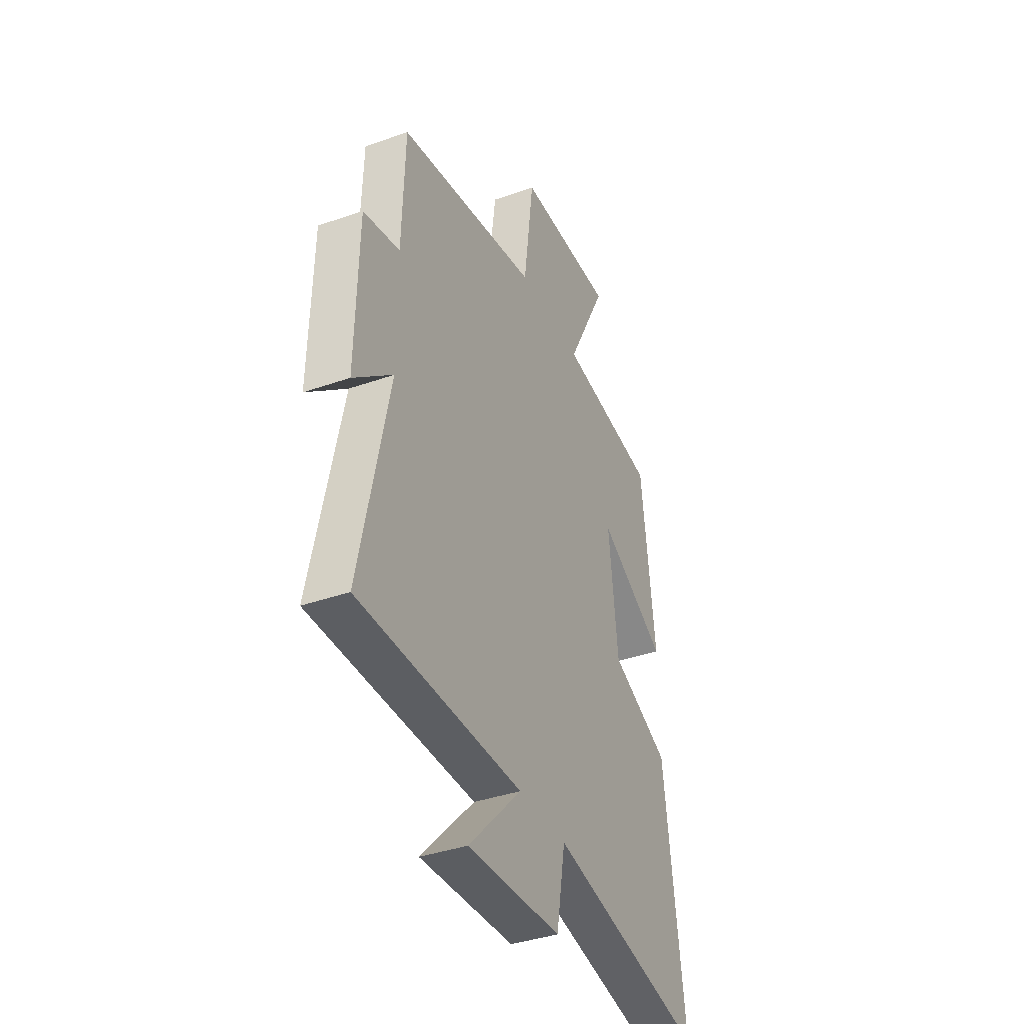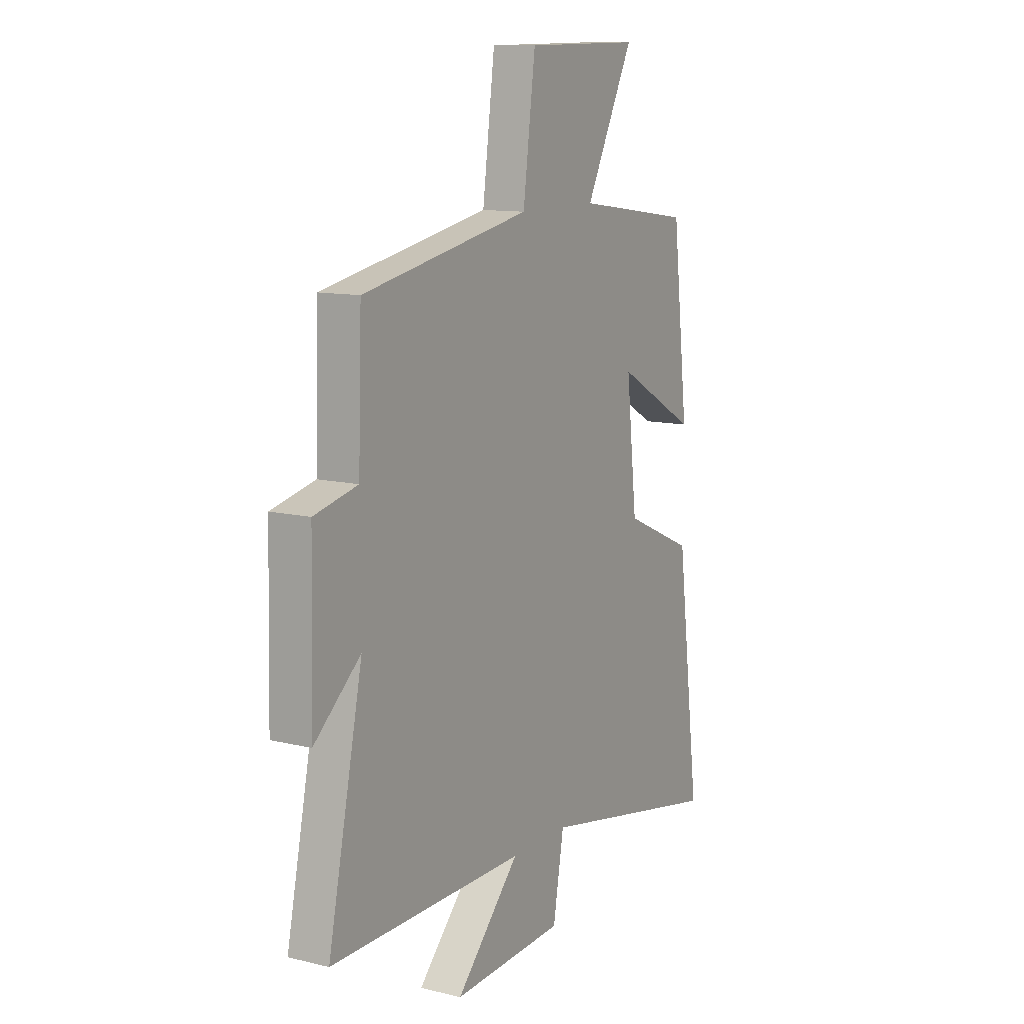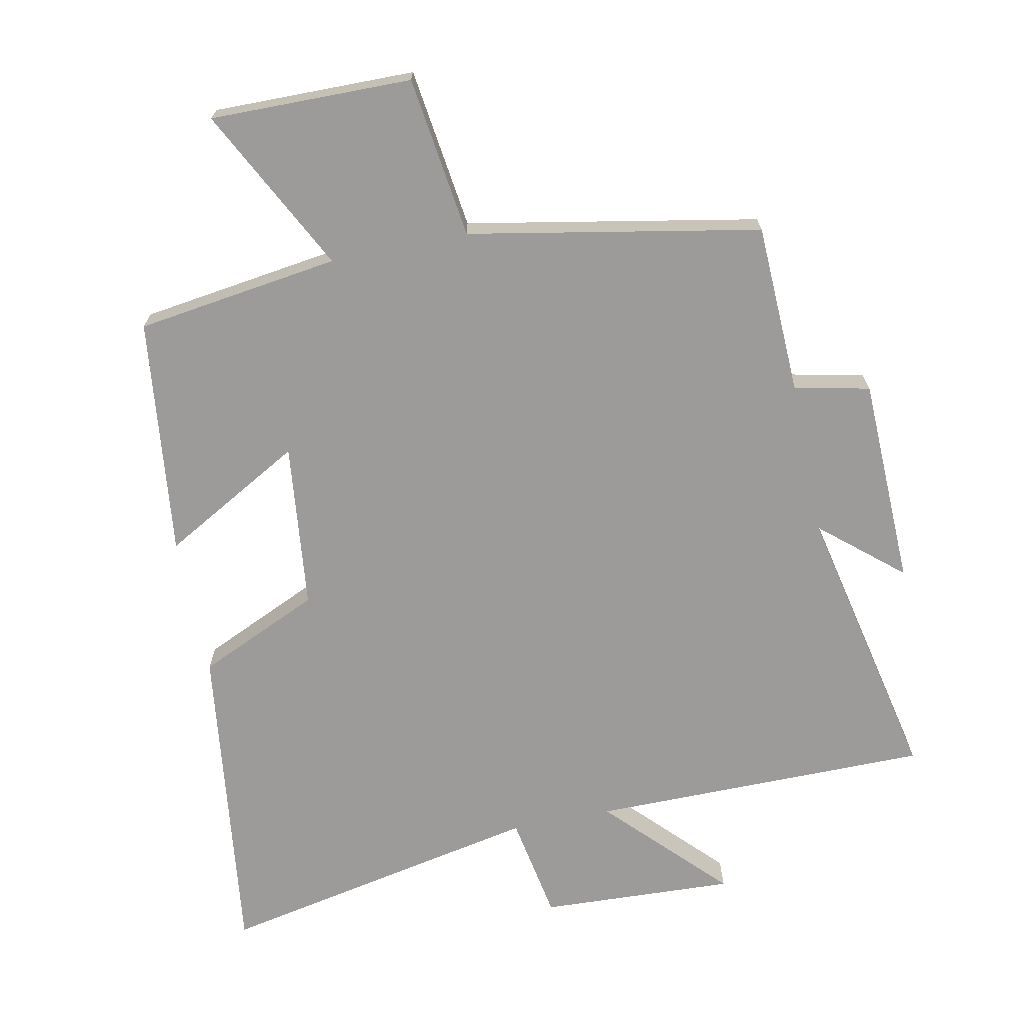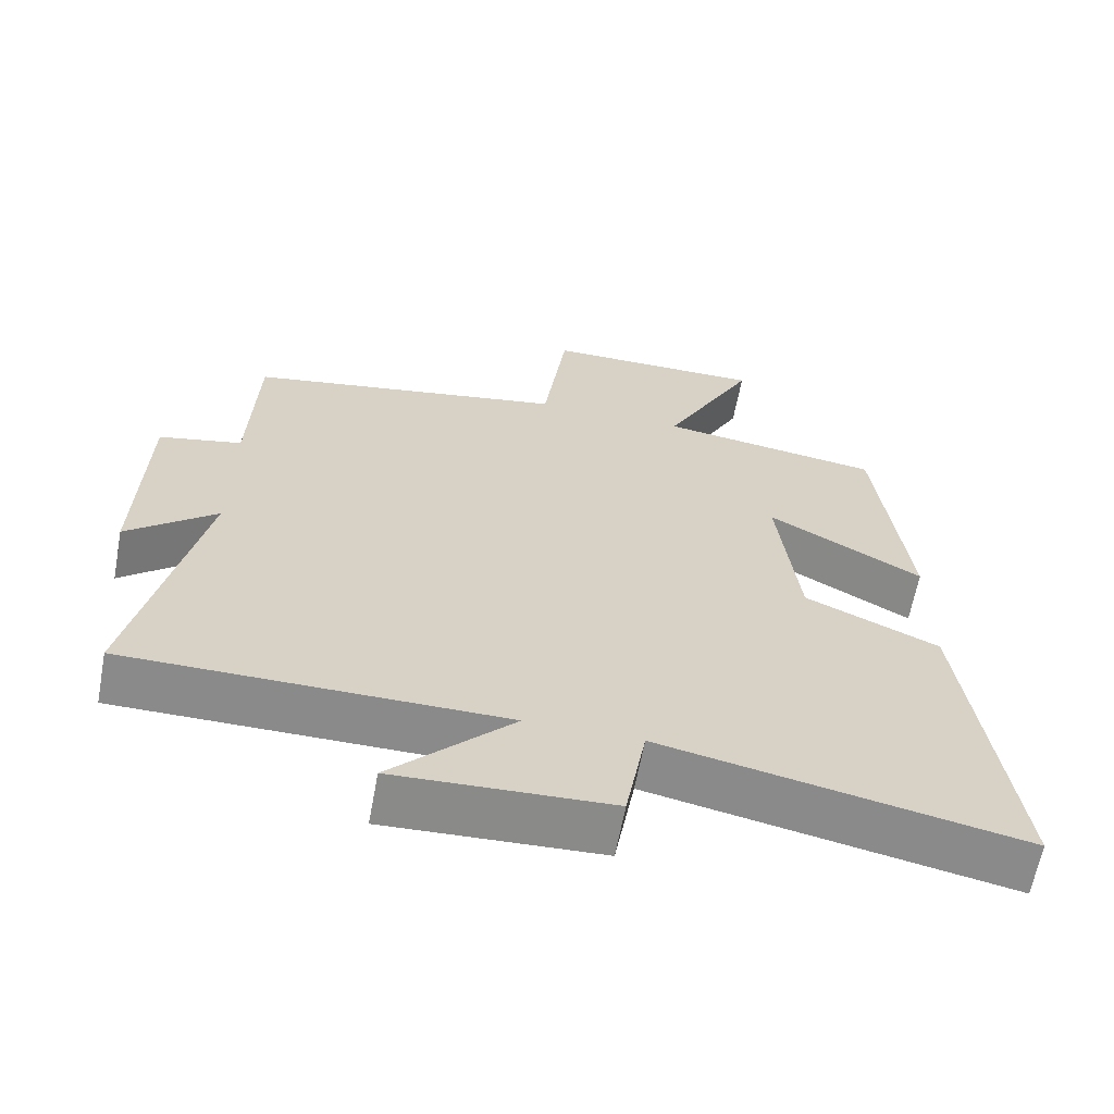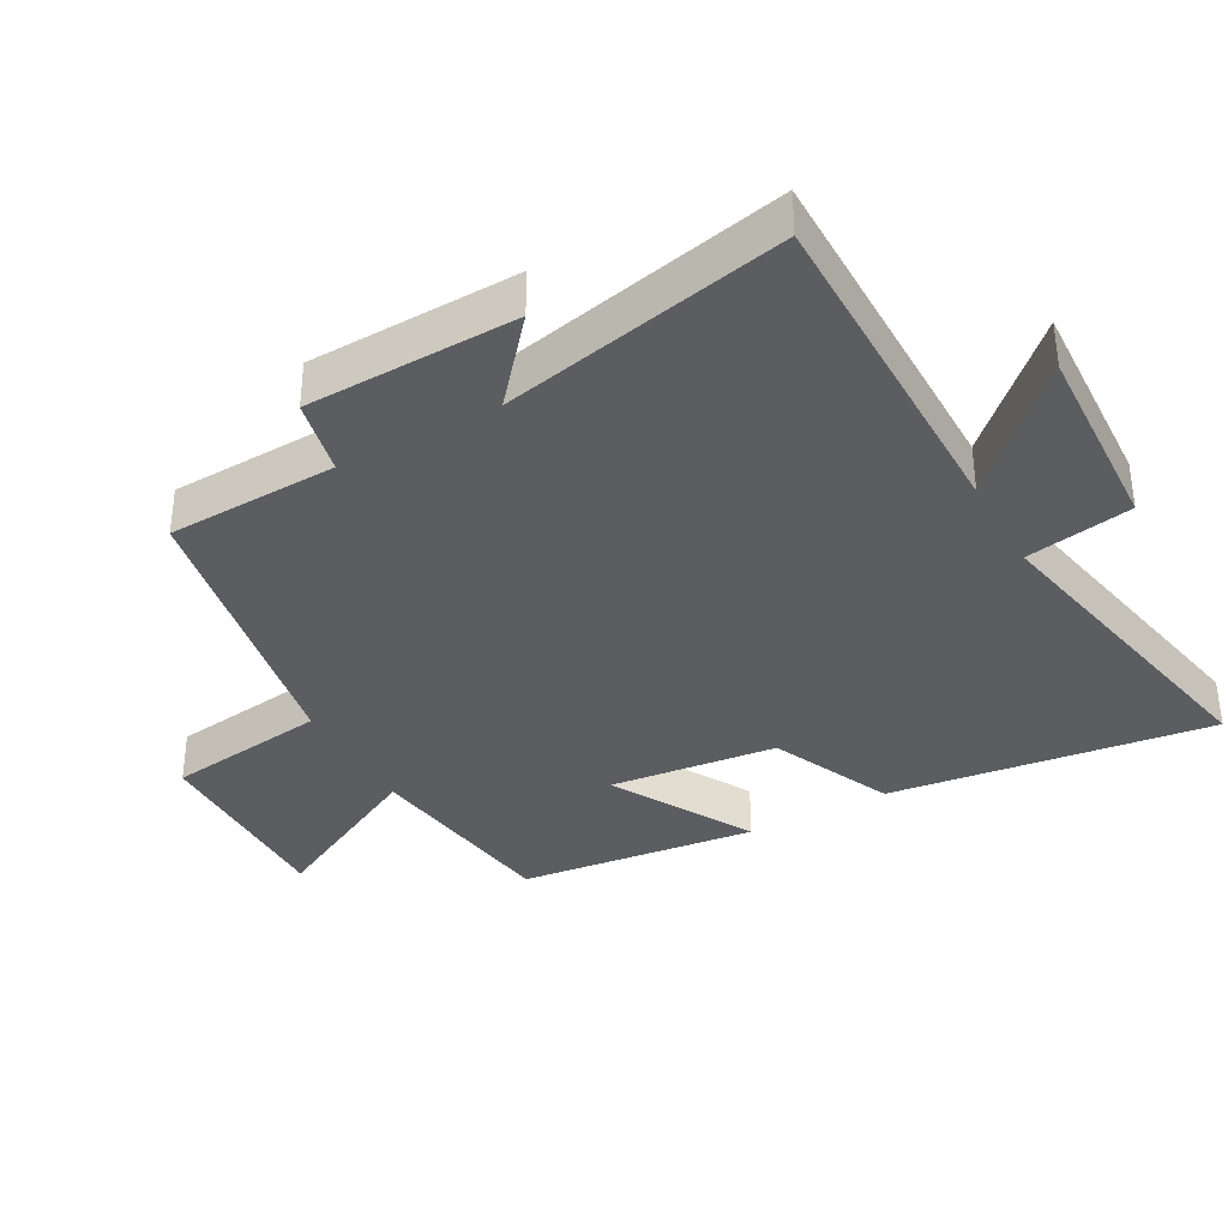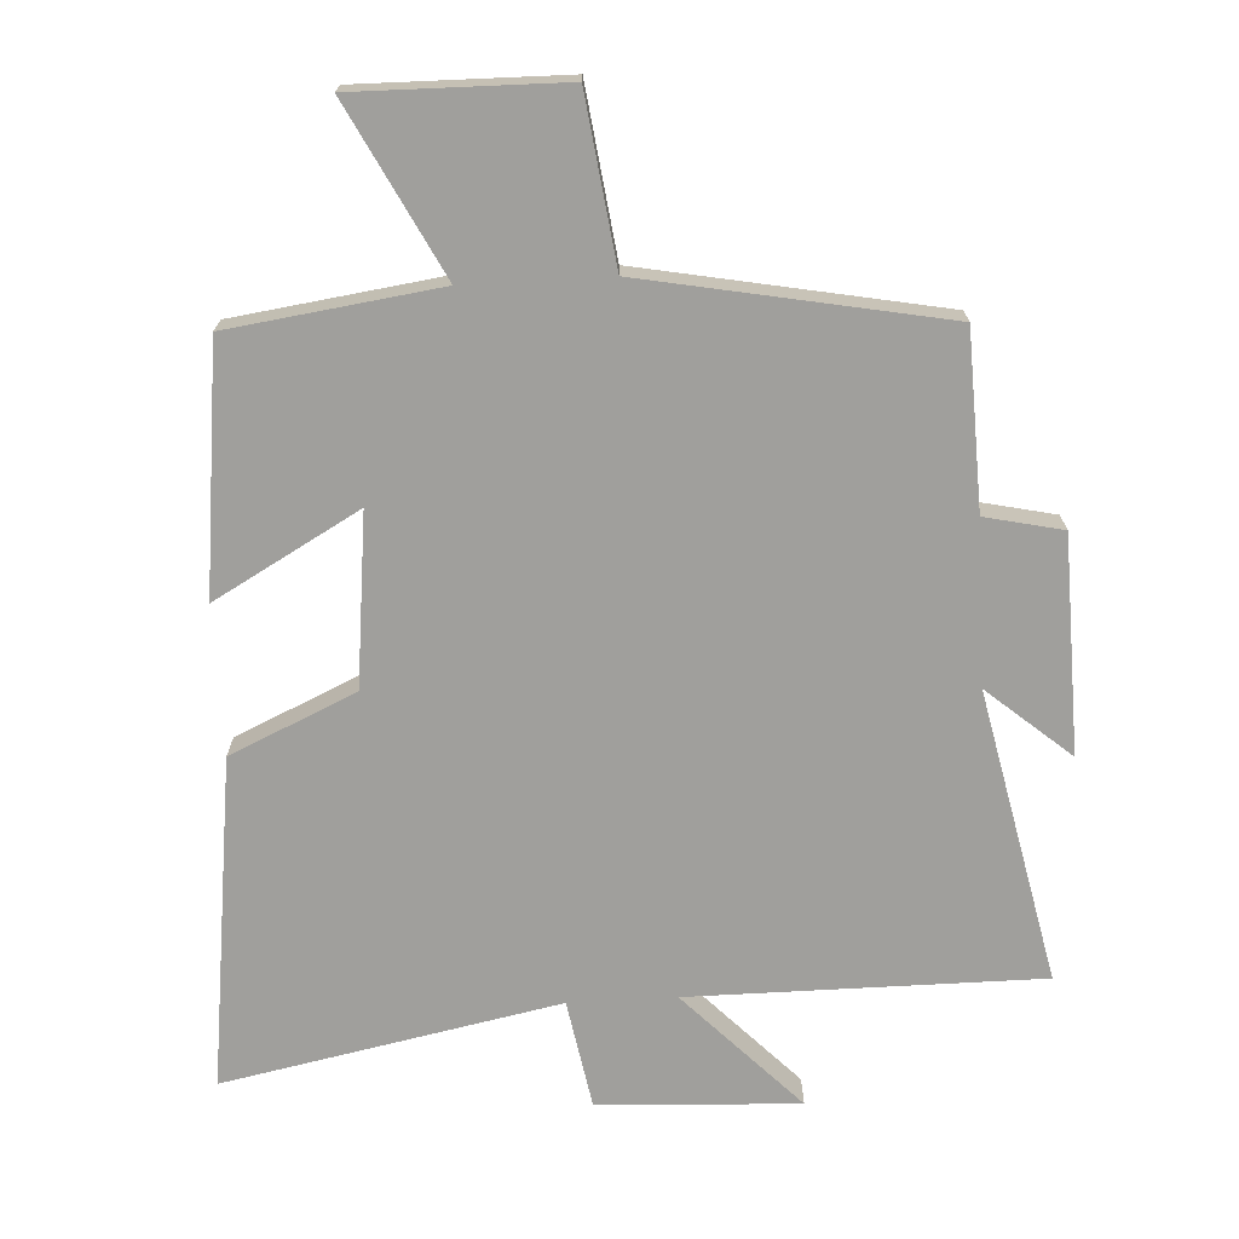
<metadata>
{"format":"obj","ext":"obj","renderer":"f3d","projection":"perspective","resolution":1024,"background":"white","views":[{"elev":-38.1,"azim":114.1,"up":"+Z"},{"elev":11.6,"azim":120.2,"up":"+Z"},{"elev":-69.7,"azim":11.6,"up":"+Y"},{"elev":-63.6,"azim":169.4,"up":"+Z"},{"elev":-36.1,"azim":119.0,"up":"+Y"},{"elev":-71.2,"azim":3.2,"up":"+Y"}]}
</metadata>
<code>
v 0.59 0.07 -0.5
v 0.08 0.07 -0.5
v 0.246 0.07 -0.673
v -0.046 0.07 -0.659
v -0.074 0.07 -0.5
v -0.562 0.07 -0.597
v -0.5 0.07 -0.114
v -0.317 0.07 -0.032
v -0.289 0.07 0.218
v -0.5 0.07 0.1
v -0.458 0.07 0.458
v -0.153 0.07 0.5
v -0.279 0.07 0.746
v 0.023 0.07 0.742
v 0.055 0.07 0.5
v 0.491 0.07 0.417
v 0.5 0.07 0.162
v 0.613 0.07 0.137
v 0.621 0.07 -0.177
v 0.5 0.07 -0.074
v 0.59 0 -0.5
v 0.08 0 -0.5
v 0.246 0 -0.673
v -0.046 0 -0.659
v -0.074 0 -0.5
v -0.562 0 -0.597
v -0.5 0 -0.114
v -0.317 0 -0.032
v -0.289 0 0.218
v -0.5 0 0.1
v -0.458 0 0.458
v -0.153 0 0.5
v -0.279 0 0.746
v 0.023 0 0.742
v 0.055 0 0.5
v 0.491 0 0.417
v 0.5 0 0.162
v 0.613 0 0.137
v 0.621 0 -0.177
v 0.5 0 -0.074
f 17 18 19 20
f 15 16 17 20
f 15 20 1 2
f 12 13 14 15
f 12 15 2
f 9 10 11 12
f 8 9 12 2
f 5 6 7 8
f 5 8 2
f 2 3 4 5
f 40 39 38 37
f 40 37 36 35
f 22 21 40 35
f 35 34 33 32
f 22 35 32
f 32 31 30 29
f 22 32 29 28
f 28 27 26 25
f 22 28 25
f 25 24 23 22
f 1 21 22 2
f 2 22 23 3
f 3 23 24 4
f 4 24 25 5
f 5 25 26 6
f 6 26 27 7
f 7 27 28 8
f 8 28 29 9
f 9 29 30 10
f 10 30 31 11
f 11 31 32 12
f 12 32 33 13
f 13 33 34 14
f 14 34 35 15
f 15 35 36 16
f 16 36 37 17
f 17 37 38 18
f 18 38 39 19
f 19 39 40 20
f 20 40 21 1

</code>
